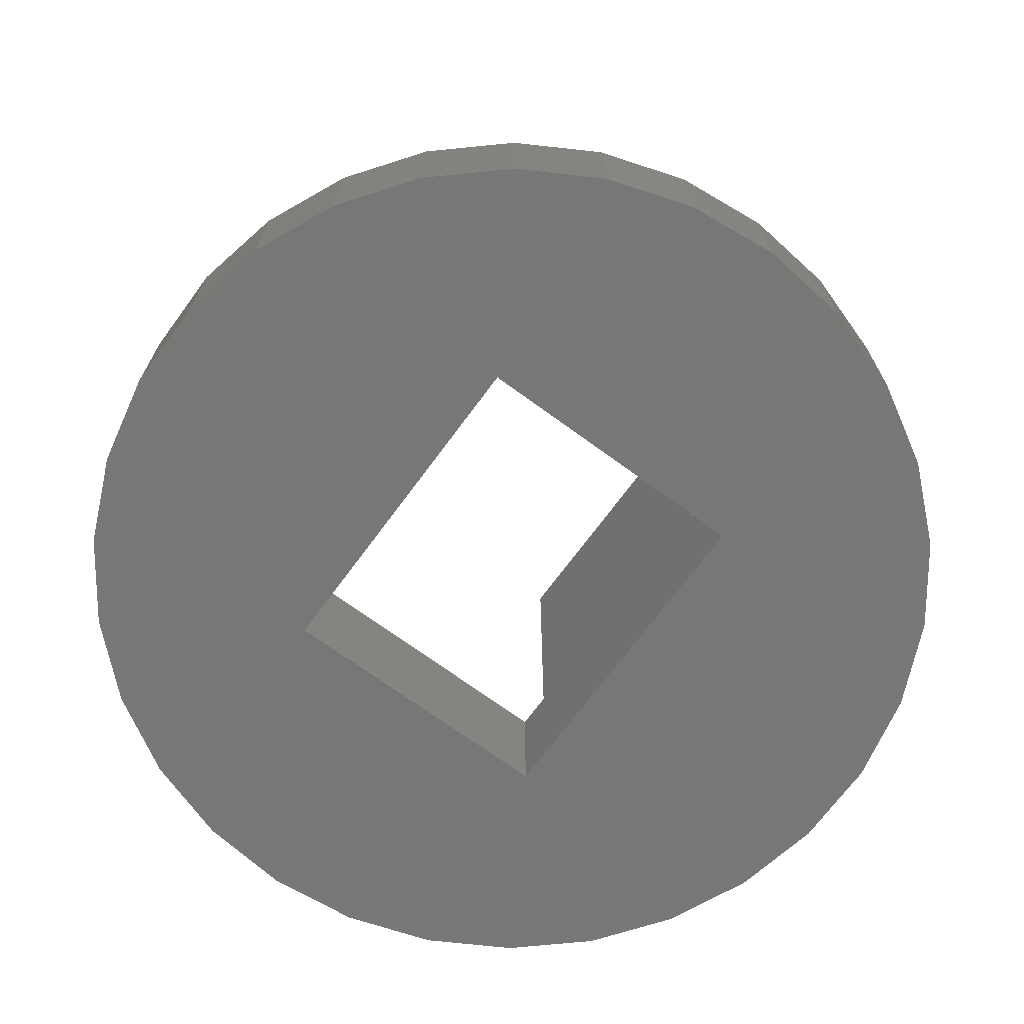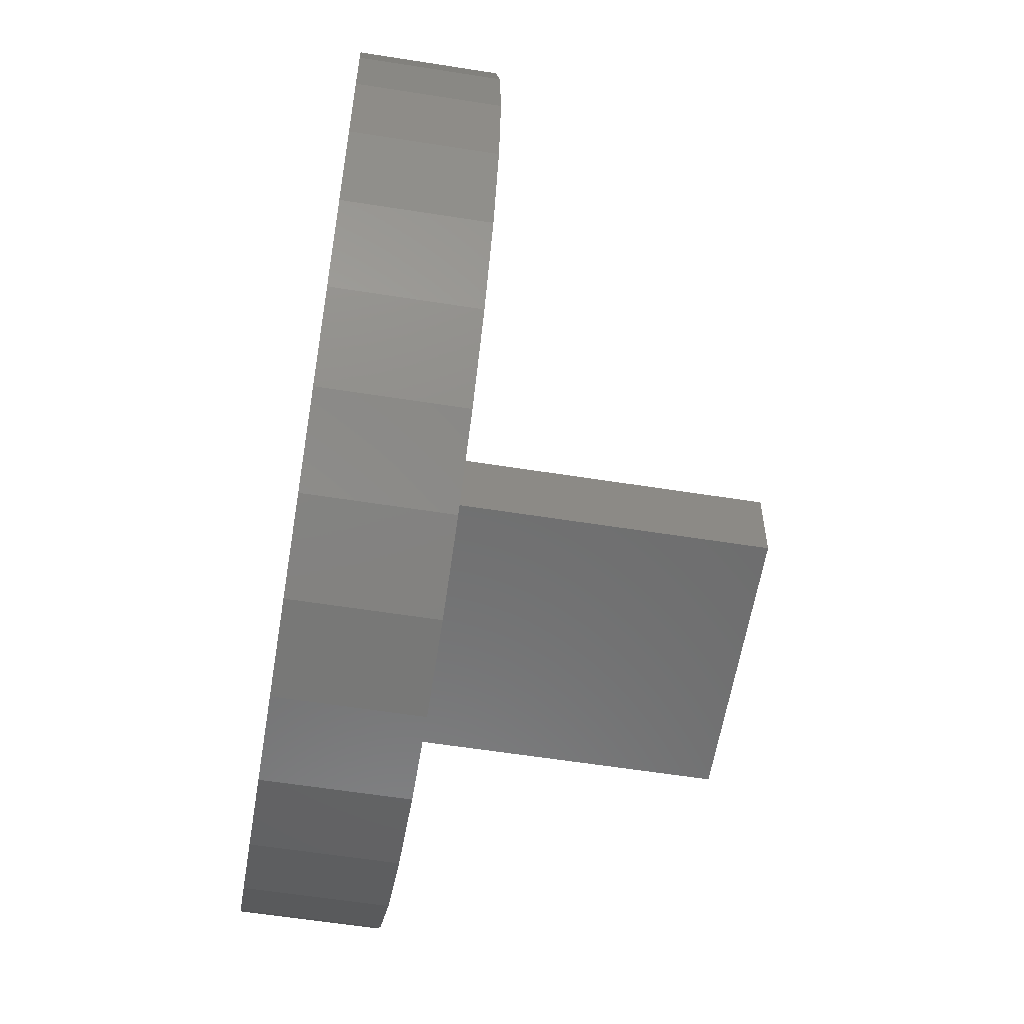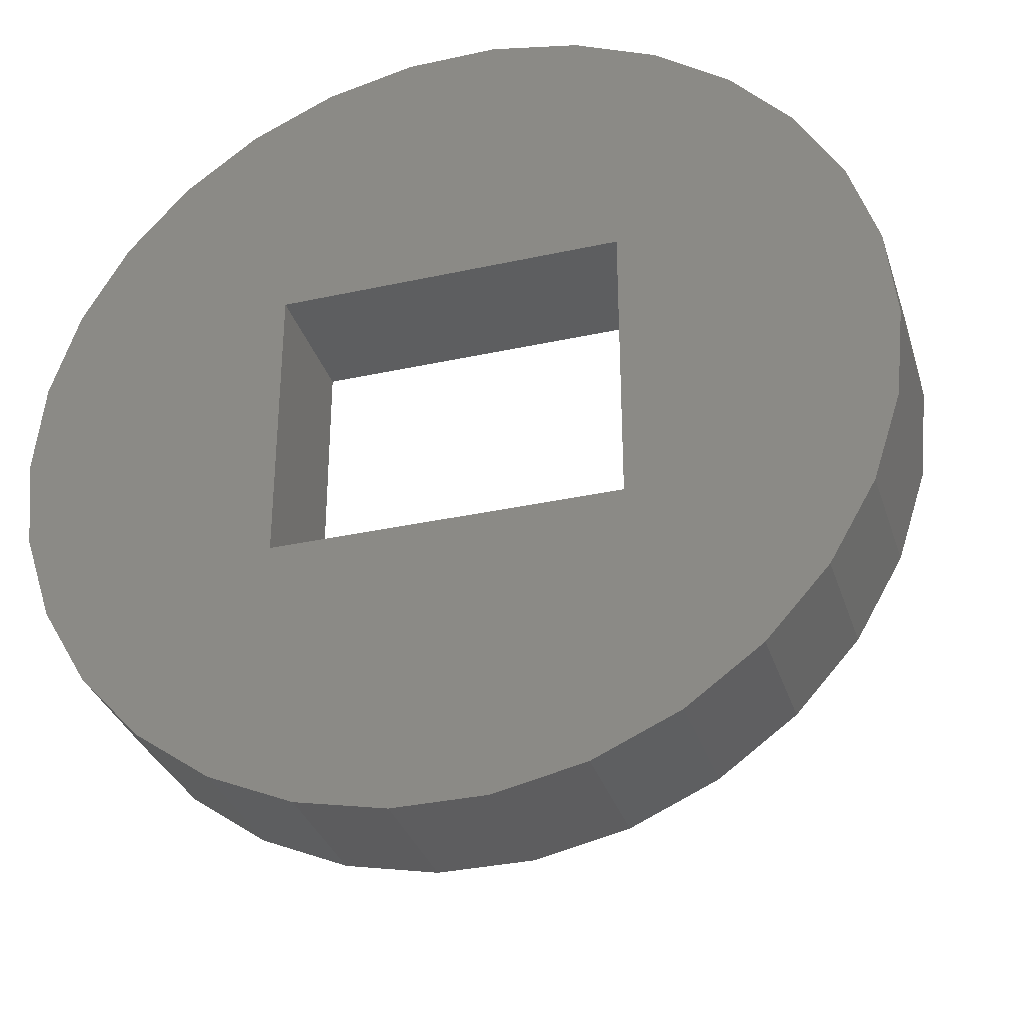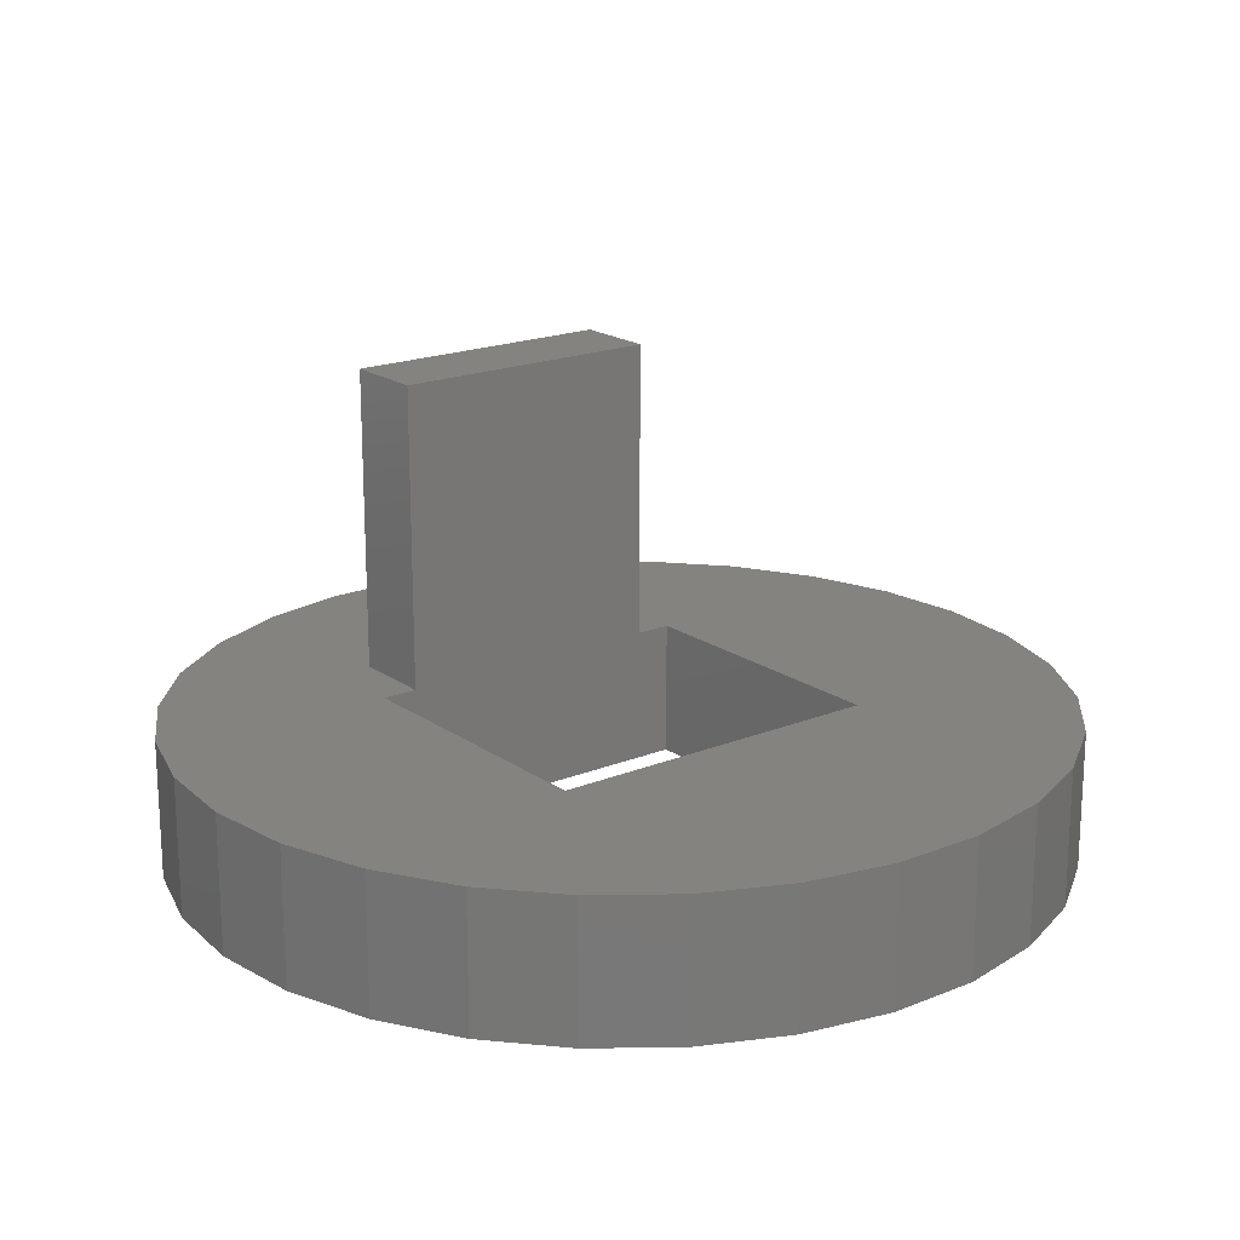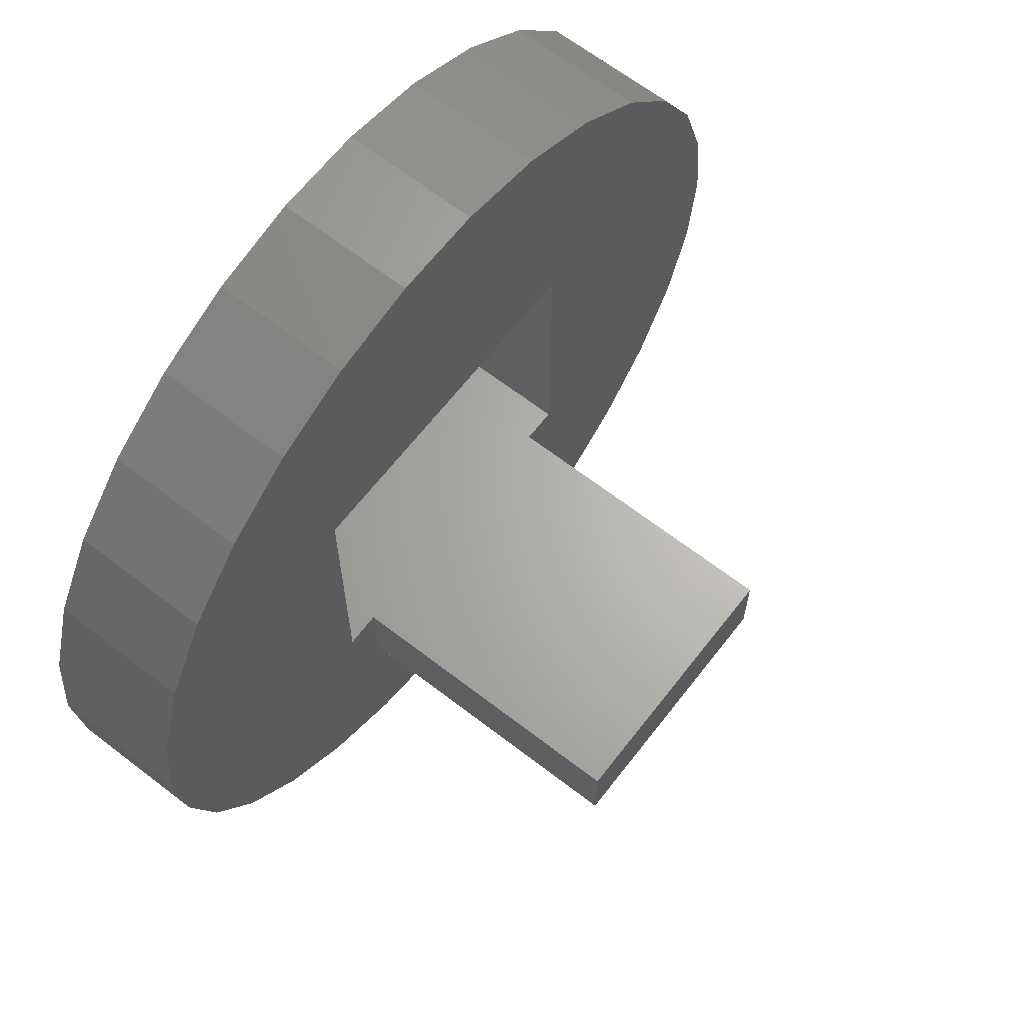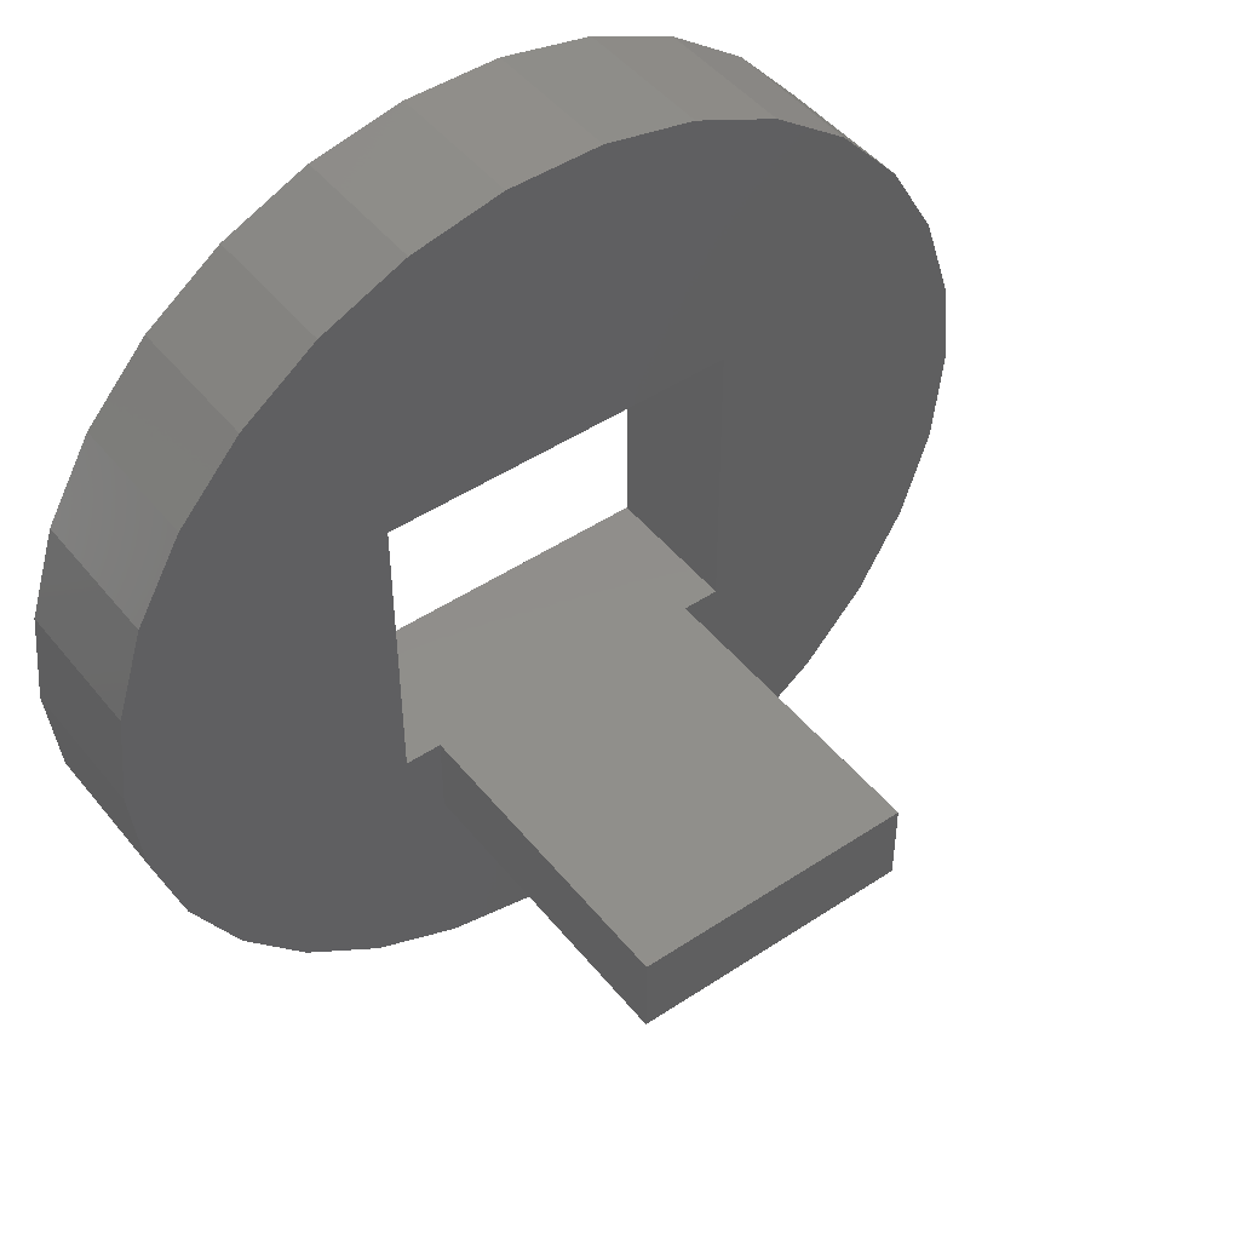
<metadata>
{"format":"stl","ext":"stl","renderer":"f3d","projection":"perspective","resolution":1024,"background":"white","views":[{"elev":-70.0,"azim":-126.3,"up":"+Z"},{"elev":-58.5,"azim":-99.3,"up":"+Y"},{"elev":-33.2,"azim":-163.2,"up":"+Y"},{"elev":19.0,"azim":142.4,"up":"+Z"},{"elev":65.3,"azim":-52.2,"up":"+Y"},{"elev":47.4,"azim":-36.9,"up":"+Y"}]}
</metadata>
<code>
# stl→obj: 78 verts, 156 faces
v -2.5 -4.15 2.5
v -2.5 -2.65 4
v -2.5 -2.65 2.5
v -2.5 -4.15 8
v -2.5 -2.65 8
v 2.5 -4.15 8
v 2.5 -2.65 8
v 2.5 -2.65 4
v 2.5 -4.15 2.5
v 2.5 -2.65 2.5
v 3.15 -2.65 0
v 3.15 -2.65 2.5
v -3.15 -2.65 0
v -3.15 -2.65 2.5
v 8 0 0
v 7.825 -1.663 0
v 7.308 -3.254 0
v 3.15 2.65 0
v 6.472 -4.702 0
v 7.825 1.663 0
v 5.353 -5.945 0
v 7.308 3.254 0
v 4 -6.928 0
v 6.472 4.702 0
v 5.353 5.945 0
v 2.472 -7.608 0
v 0.8362 -7.956 0
v -0.8362 -7.956 0
v -2.472 -7.608 0
v -8 0 0
v -3.15 2.65 0
v -4 -6.928 0
v -5.353 -5.945 0
v -6.472 -4.702 0
v -5.353 5.945 0
v -4 6.928 0
v -7.308 -3.254 0
v -6.472 4.702 0
v -7.825 -1.663 0
v -7.308 3.254 0
v -7.825 1.663 0
v 4 6.928 0
v 2.472 7.608 0
v 0.8362 7.956 0
v -0.8362 7.956 0
v -2.472 7.608 0
v 8 0 2.5
v 7.825 1.663 2.5
v -7.825 1.663 2.5
v -8 0 2.5
v -0.8362 7.956 2.5
v 0.8362 7.956 2.5
v 4 6.928 2.5
v 5.353 5.945 2.5
v 2.472 7.608 2.5
v -5.353 5.945 2.5
v -6.472 4.702 2.5
v -7.308 3.254 2.5
v -4 6.928 2.5
v -2.472 7.608 2.5
v 7.308 3.254 2.5
v 6.472 4.702 2.5
v 3.15 2.65 2.5
v 7.825 -1.663 2.5
v 7.308 -3.254 2.5
v 6.472 -4.702 2.5
v 5.353 -5.945 2.5
v -3.15 2.65 2.5
v 4 -6.928 2.5
v 2.472 -7.608 2.5
v 0.8362 -7.956 2.5
v -0.8362 -7.956 2.5
v -2.472 -7.608 2.5
v -5.353 -5.945 2.5
v -4 -6.928 2.5
v -6.472 -4.702 2.5
v -7.308 -3.254 2.5
v -7.825 -1.663 2.5
f 1 2 3
f 4 2 1
f 2 4 5
f 5 6 7
f 6 5 4
f 6 8 7
f 9 8 6
f 8 9 10
f 8 5 7
f 5 8 2
f 11 10 12
f 10 11 3
f 13 3 11
f 3 13 14
f 10 2 8
f 2 10 3
f 11 15 16
f 11 16 17
f 18 15 11
f 11 17 19
f 15 18 20
f 11 19 21
f 20 18 22
f 11 21 23
f 22 18 24
f 24 18 25
f 26 11 23
f 27 11 26
f 28 11 27
f 13 28 29
f 28 13 11
f 30 31 13
f 32 13 29
f 33 13 32
f 34 13 33
f 31 35 36
f 37 13 34
f 31 38 35
f 39 13 37
f 31 40 38
f 30 13 39
f 31 41 40
f 31 30 41
f 25 18 42
f 18 43 42
f 18 44 43
f 18 45 44
f 31 45 18
f 45 31 46
f 46 31 36
f 1 6 4
f 6 1 9
f 47 20 48
f 20 47 15
f 30 49 41
f 49 30 50
f 44 51 52
f 51 44 45
f 25 53 54
f 53 25 42
f 42 55 53
f 55 42 43
f 38 56 35
f 56 38 57
f 40 57 38
f 57 40 58
f 46 59 60
f 59 46 36
f 61 24 62
f 24 61 22
f 48 22 61
f 22 48 20
f 62 25 54
f 25 62 24
f 43 52 55
f 52 43 44
f 41 58 40
f 58 41 49
f 3 14 1
f 63 47 48
f 63 48 61
f 12 47 63
f 63 61 62
f 47 12 64
f 63 62 54
f 64 12 65
f 63 54 53
f 65 12 66
f 66 12 67
f 55 63 53
f 52 63 55
f 51 63 52
f 68 51 60
f 51 68 63
f 56 68 59
f 59 68 60
f 9 67 12
f 9 12 10
f 67 9 69
f 9 70 69
f 9 71 70
f 9 72 71
f 1 72 9
f 72 1 73
f 74 1 14
f 1 75 73
f 57 68 56
f 58 68 57
f 1 74 75
f 49 68 58
f 14 76 74
f 50 68 49
f 14 77 76
f 68 50 14
f 14 78 77
f 14 50 78
f 36 56 59
f 56 36 35
f 45 60 51
f 60 45 46
f 64 15 47
f 15 64 16
f 29 72 73
f 72 29 28
f 27 70 71
f 70 27 26
f 67 19 66
f 19 67 21
f 65 16 64
f 16 65 17
f 66 17 65
f 17 66 19
f 34 77 37
f 77 34 76
f 39 50 30
f 50 39 78
f 37 78 39
f 78 37 77
f 23 67 69
f 67 23 21
f 26 69 70
f 69 26 23
f 28 71 72
f 71 28 27
f 32 73 75
f 73 32 29
f 33 76 34
f 76 33 74
f 33 75 74
f 75 33 32
f 14 31 68
f 31 14 13
f 11 63 18
f 63 11 12
f 31 63 68
f 63 31 18

</code>
